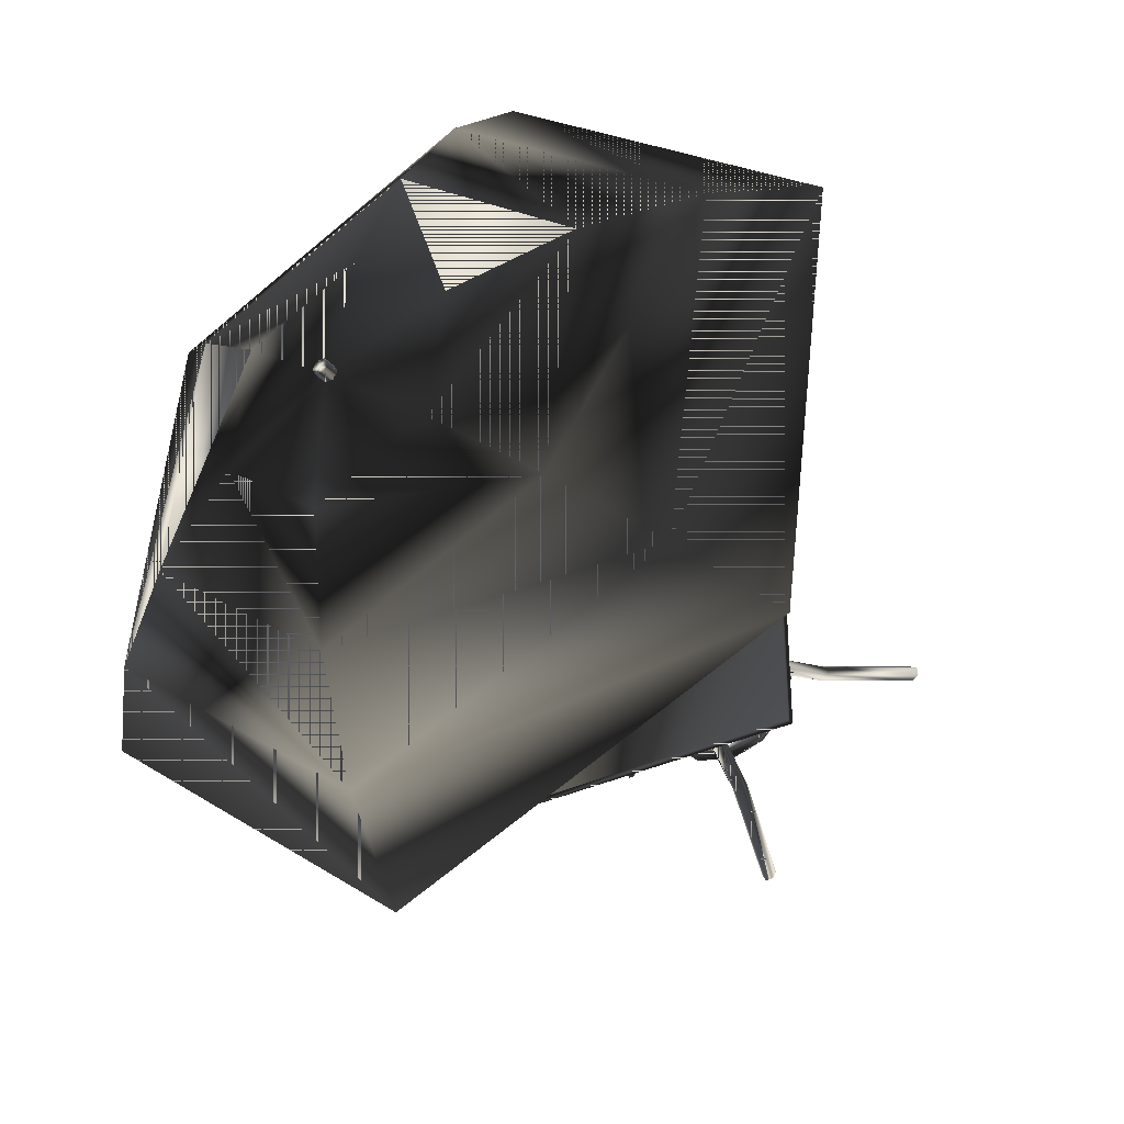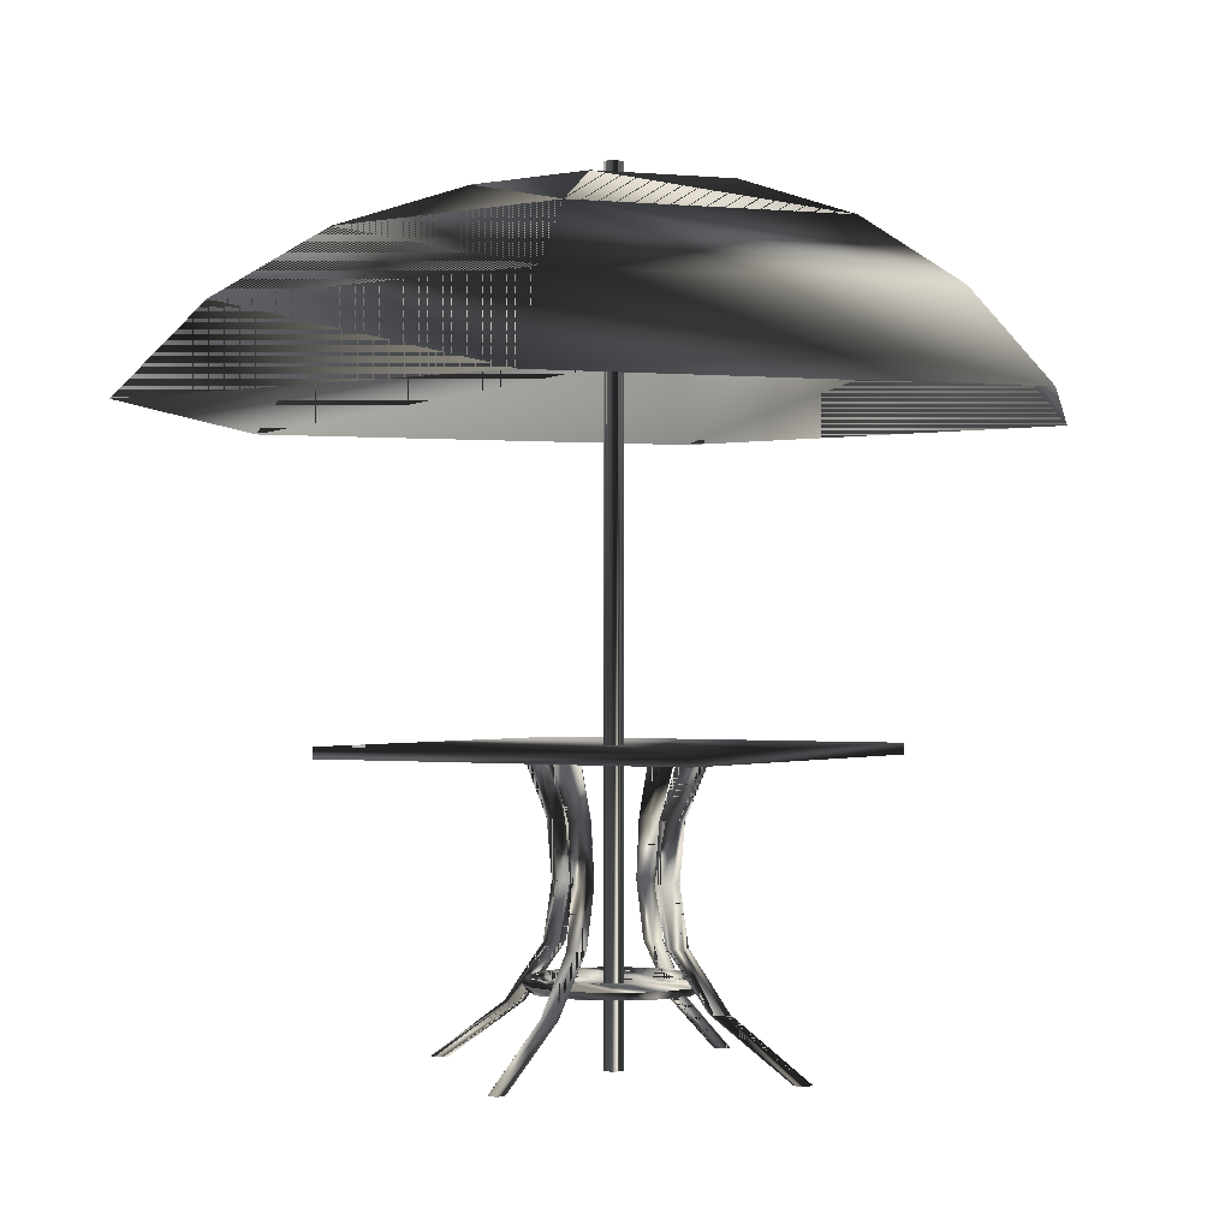
<metadata>
{"format":"obj","ext":"obj","renderer":"f3d","projection":"perspective","resolution":1024,"background":"white","views":[{"elev":-32.6,"azim":34.1,"up":"+Y"},{"elev":-0.6,"azim":121.7,"up":"+Z"}]}
</metadata>
<code>
g SM_tablewithumbrella
v 113.2 46.76 157
v -113.2 -47.03 157
v 97.23 -74.73 157
v -97.21 74.47 157
v -15.98 -121.6 157
v 16.01 121.4 157
v 0.01188 -0.1345 213.9
v -56.12 42.94 198.6
v -9.223 -70.28 198.6
v 65.38 26.94 198.6
v 9.247 70.01 198.6
v 56.14 -43.2 198.6
v -65.35 -27.21 198.6
v -92.43 -38.42 180.6
v -13.05 -99.33 180.6
v 79.39 -61.04 180.6
v 92.45 38.16 180.6
v 13.07 99.07 180.6
v -79.37 60.78 180.6
v 4.792 36.18 210
v -29.04 22.16 210
v -33.82 -14.15 210
v -4.768 -36.44 210
v 29.07 -22.43 210
v 33.85 13.88 210
v -51.38 51.02 74.53
v -51.38 -51.77 74.53
v 51.42 51.02 74.53
v -51.38 51.02 74.53
v 51.42 -51.77 74.53
v 51.42 51.02 74.53
v -51.38 -51.77 74.53
v 51.42 -51.77 74.53
v 51.42 -51.77 74.53
v -51.38 -51.77 74.53
v -51.38 51.02 74.53
v 51.42 51.02 74.53
v 51.42 51.02 77.44
v -51.38 -51.77 77.44
v -51.38 51.02 77.44
v 51.42 -51.77 77.44
v 1.884 -18.86 74.53
v 1.884 -18.86 74.53
v -1.928 -18.86 74.53
v 1.884 -25.46 74.53
v 18.84 1.883 74.53
v 18.84 1.883 74.53
v 18.84 -1.928 74.53
v 25.44 1.883 74.53
v -18.61 -1.971 74.53
v -18.61 -1.971 74.53
v -25.21 -1.971 74.53
v -18.61 1.84 74.53
v -1.927 18.33 74.53
v -1.927 18.33 74.53
v 1.884 18.33 74.53
v -1.927 24.93 74.53
v 1.009 -50.03 74.53
v 1.795 -51.41 74.53
v -1.282 -51.34 74.53
v -0.4308 -52.65 74.53
v 2.116 -2.346 -0.4679
v -0.3491 -2.346 -0.4679
v -0.3491 1.924 -0.4679
v -1.582 -0.211 -0.4679
v -0.3491 1.924 217.3
v 3.349 -0.211 -0.4679
v 2.116 1.924 -0.4679
v 2.116 1.924 -0.4679
v 2.116 1.924 217.3
v 2.116 1.924 217.3
v -1.582 -0.211 217.3
v 3.349 -0.211 217.3
v -0.3491 -2.346 217.3
v 2.116 -2.346 217.3
v -11.9 1.435 44.53
v -11.9 -1.566 44.53
v -11.9 -1.566 44.53
v -19.67 -1.417 29.52
v -18.59 1.471 59.53
v -28.94 2.409 14.52
v -49.11 -1.212 -0.4856
v -49.11 -1.212 -0.4856
v -53.08 1.08 -0.4856
v -49.11 1.08 -0.4856
v -51.09 2.227 -0.4856
v 1.479 11.62 44.53
v -1.522 11.62 44.53
v -1.522 11.62 44.53
v -1.373 19.39 29.52
v 1.515 18.3 59.53
v 2.453 28.66 14.52
v -1.168 48.83 -0.4856
v -1.168 48.83 -0.4856
v 1.125 52.8 -0.4856
v 1.125 48.83 -0.4856
v 2.271 50.81 -0.4856
v 12.13 -1.523 44.53
v 12.13 1.478 44.53
v 12.13 1.478 44.53
v 19.9 1.329 29.52
v 18.81 -1.559 59.53
v 29.17 -2.497 14.52
v 49.34 1.124 -0.4856
v 49.34 1.124 -0.4856
v 53.31 -1.169 -0.4856
v 49.34 -1.169 -0.4856
v 51.32 -2.315 -0.4856
v -1.522 -12.16 44.53
v 1.478 -12.16 44.53
v 1.478 -12.16 44.53
v 1.329 -19.92 29.52
v -1.559 -18.84 59.53
v -2.497 -29.19 14.52
v 1.124 -49.36 -0.4856
v 1.124 -49.36 -0.4856
v -1.168 -53.33 -0.4856
v -1.168 -49.36 -0.4856
v -2.314 -51.35 -0.4856
v -21.91 -3.877 74.53
v 22.14 3.789 74.53
v 3.789 -22.16 74.53
v -3.833 21.63 74.53
v 1.124 -53.33 -0.4856
v -53.08 -1.212 -0.4856
v -1.168 52.8 -0.4856
v 53.31 1.124 -0.4856
v -13.26 -1.603 59.53
v -13.26 -1.603 59.53
v 13.49 1.514 59.53
v 13.49 1.514 59.53
v 1.515 -13.51 59.53
v 1.515 -13.51 59.53
v -1.558 12.98 59.53
v -1.558 12.98 59.53
v -2.314 50.81 -0.4856
v 1.33 14.71 29.52
v -1.259 26.51 14.52
v -1.259 26.51 14.52
v 2.27 -51.35 -0.4856
v -1.373 -15.24 29.52
v 1.215 -27.05 14.52
v 1.215 -27.05 14.52
v 51.32 2.27 -0.4856
v 15.22 -1.374 29.52
v 27.02 1.215 14.52
v 27.02 1.215 14.52
v -51.09 -2.358 -0.4856
v -14.99 1.286 29.52
v -26.79 -1.303 14.52
v -26.79 -1.303 14.52
v 1.33 19.39 29.52
v 19.9 -1.374 29.52
v -1.373 -19.92 29.52
v -19.67 1.286 29.52
v 1.075 -52.65 74.53
v -0.4308 -50.03 74.53
v 19.21 -11.46 20.3
v 19.21 -11.46 20.3
v 9.465 16 18.41
v 0.009333 17.45 20.3
v 0.009333 17.45 20.3
v 11.1 18.83 20.3
v 11.1 18.83 20.3
v 22.18 -0.3772 20.3
v 22.18 -0.3772 20.3
v -2.496 28.66 14.52
v 29.17 2.453 14.52
v 2.453 -29.19 14.52
v -28.94 -2.541 14.52
v 10.55 -18.64 22.18
v 9.465 -16.76 18.41
v -9.446 -16.76 22.18
v -22.17 -0.3772 20.3
v -22.17 -0.3772 20.3
v -19.19 -11.46 20.3
v -19.19 -11.46 20.3
v -16.37 9.079 22.18
v -16.37 9.079 18.41
v -19.19 10.71 20.3
v -19.19 10.71 20.3
v -11.08 18.83 20.3
v -11.08 18.83 20.3
v 0.009333 21.8 20.3
v 0.009333 21.8 20.3
v 0.009333 21.8 20.3
v 0.009333 21.8 20.3
v 16.39 9.079 22.18
v 19.21 10.71 20.3
v 19.21 10.71 20.3
v -25.21 1.84 74.53
v -21.91 3.745 74.53
v 25.44 -1.928 74.53
v 22.14 -3.833 74.53
v 1.884 24.93 74.53
v 3.79 21.63 74.53
v -1.928 -25.46 74.53
v -3.833 -22.16 74.53
v 0.009336 -22.55 20.3
v 0.009336 -22.55 20.3
v -11.08 -19.58 20.3
v -11.08 -19.58 20.3
v -9.446 -16.76 18.41
v -3.095 15.64 59.53
v 16.15 3.051 59.53
v 3.052 -16.18 59.53
v -15.92 -3.139 59.53
v -14.99 -1.417 29.52
v -14.99 -1.417 29.52
v 1.329 -15.24 29.52
v 1.329 -15.24 29.52
v 15.22 1.329 29.52
v 15.22 1.329 29.52
v -1.373 14.71 29.52
v -1.373 14.71 29.52
v 17.33 -1.523 44.53
v 1.479 16.82 44.53
v -17.1 1.435 44.53
v -1.522 -17.35 44.53
v -15.43 -9.289 20.3
v -18.9 -0.3772 18.41
v -18.9 -0.3772 22.18
v 0.009336 -19.29 22.18
v 9.465 16 22.18
v 16.39 9.079 18.41
v 17.83 -0.3772 20.3
v 16.39 -9.833 18.41
v 16.39 -9.833 22.18
v 11.1 -19.58 20.3
v 11.1 -19.58 20.3
v 0.009336 -19.29 18.41
v 1.515 12.98 59.53
v -13.26 1.471 59.53
v -1.559 -13.51 59.53
v 13.49 -1.559 59.53
v 14.73 -3.023 44.53
v -3.023 -14.75 44.53
v 2.979 14.22 44.53
v -14.5 2.935 44.53
v -31.08 1.172 14.52
v 31.31 -1.26 14.52
v -1.259 -31.33 14.52
v 1.216 30.8 14.52
v -8.903 15.06 20.3
v 0.009333 18.53 18.41
v 0.009333 18.53 18.41
v -9.446 16 22.18
v 1.515 -18.84 59.53
v 18.81 1.514 59.53
v -18.59 -1.603 59.53
v -1.558 18.3 59.53
v -17.1 -1.566 44.53
v -14.5 -3.067 44.53
v 17.33 1.478 44.53
v 14.73 2.979 44.53
v 1.478 -17.35 44.53
v 2.979 -14.75 44.53
v -1.522 16.82 44.53
v -3.022 14.22 44.53
v 3.052 15.64 59.53
v -15.92 3.008 59.53
v -3.096 -16.18 59.53
v 16.15 -3.096 59.53
v -10.53 17.88 18.41
v -18.25 -10.92 18.41
v 21.1 -0.3772 18.41
v 0.009333 20.71 22.18
v 0.009333 20.71 22.18
v -18.25 -10.92 22.18
v 21.1 -0.3772 22.18
v -17.33 -2.769 29.52
v 2.681 -17.58 29.52
v 17.56 2.681 29.52
v -2.724 17.05 29.52
v -17.33 2.637 29.52
v 17.56 -2.725 29.52
v -2.725 -17.58 29.52
v 2.682 17.05 29.52
v 8.921 -15.81 20.3
v -31.08 -1.303 14.52
v 1.215 -31.33 14.52
v 31.31 1.215 14.52
v -1.259 30.8 14.52
v 27.02 -1.26 14.52
v 1.216 26.51 14.52
v -1.259 -27.05 14.52
v -26.79 1.172 14.52
v 18.27 10.17 18.41
v 10.55 17.88 18.41
v -10.53 -18.64 18.41
v 0.009336 -21.46 18.41
v 10.55 -18.64 18.41
v -18.25 10.17 18.41
v 10.55 17.88 22.18
v -21.08 -0.3772 22.18
v 0.009336 -21.46 22.18
v -18.25 10.17 22.18
v 18.27 10.17 22.18
v 18.92 -0.3772 22.18
v 15.45 -9.289 20.3
v 18.27 -10.92 18.41
v -10.53 17.88 22.18
v 18.92 -0.3772 18.41
v 0.009333 18.53 22.18
v 0.009333 18.53 22.18
v 15.45 8.535 20.3
v 8.921 15.06 20.3
v -21.08 -0.3772 18.41
v 18.27 -10.92 22.18
v -16.37 -9.833 18.41
v 9.465 -16.76 22.18
v -8.903 -15.81 20.3
v 0.009336 -18.2 20.3
v 0.009333 20.71 18.41
v 0.009333 20.71 18.41
v -10.53 -18.64 22.18
v -9.446 16 18.41
v -16.37 -9.833 22.18
v -15.43 8.535 20.3
v -17.81 -0.3772 20.3
v 0.8835 -0.211 217.3
v 0.8835 -0.211 -0.4679
f 7 24 25
f 7 22 23
f 7 23 24
f 7 25 20
f 7 21 22
f 7 20 21
f 8 19 14
f 11 19 8
f 15 5 3
f 14 5 15
f 16 1 17
f 17 1 6
f 18 6 4
f 17 6 18
f 15 3 16
f 16 3 1
f 25 11 20
f 11 18 19
f 25 10 11
f 24 10 25
f 8 14 13
f 13 14 15
f 13 15 9
f 9 15 16
f 9 16 12
f 12 16 17
f 12 17 10
f 10 17 18
f 10 18 11
f 24 12 10
f 18 4 19
f 19 4 2
f 19 2 14
f 14 2 5
f 23 12 24
f 23 9 12
f 22 9 23
f 22 13 9
f 21 13 22
f 21 8 13
f 20 8 21
f 20 11 8
f 25 24 7
f 23 22 7
f 24 23 7
f 20 25 7
f 22 21 7
f 21 20 7
f 14 19 8
f 8 19 11
f 3 5 15
f 15 5 14
f 17 1 16
f 6 1 17
f 4 6 18
f 18 6 17
f 16 3 15
f 1 3 16
f 20 11 25
f 19 18 11
f 11 10 25
f 25 10 24
f 13 14 8
f 15 14 13
f 9 15 13
f 16 15 9
f 12 16 9
f 17 16 12
f 10 17 12
f 18 17 10
f 11 18 10
f 10 12 24
f 19 4 18
f 2 4 19
f 14 2 19
f 5 2 14
f 24 12 23
f 12 9 23
f 23 9 22
f 9 13 22
f 22 13 21
f 13 8 21
f 21 8 20
f 8 11 20
f 37 34 35
f 32 33 41
f 28 29 40
f 35 36 37
f 30 31 38
f 38 41 30
f 26 27 39
f 39 40 26
f 40 38 28
f 38 40 39
f 41 39 32
f 39 41 38
f 197 262 113
f 193 263 102
f 191 261 80
f 195 260 91
f 59 58 61
f 58 157 61
f 322 65 64
f 68 64 66
f 63 62 75
f 322 63 65
f 64 65 72
f 65 63 74
f 67 69 71
f 62 67 73
f 322 69 67
f 322 64 68
f 68 66 70
f 62 73 75
f 321 70 66
f 64 72 66
f 321 73 71
f 67 71 73
f 63 75 74
f 65 74 72
f 321 74 75
f 321 75 73
f 192 53 233
f 53 51 129
f 253 79 271
f 53 129 233
f 239 149 275
f 149 209 151
f 207 250 252
f 253 252 79
f 252 155 79
f 271 79 280
f 240 86 84
f 150 148 82
f 287 83 85
f 81 85 86
f 196 56 232
f 56 55 135
f 259 90 274
f 56 135 232
f 238 137 278
f 137 215 139
f 259 258 90
f 204 251 258
f 274 90 283
f 258 152 90
f 138 136 93
f 243 97 95
f 285 94 96
f 92 96 97
f 194 48 235
f 48 47 131
f 48 131 235
f 255 101 273
f 236 145 276
f 145 213 147
f 205 249 254
f 255 254 101
f 254 153 101
f 273 101 282
f 146 144 104
f 241 108 106
f 284 105 107
f 103 107 108
f 198 44 234
f 44 43 133
f 257 112 272
f 44 133 234
f 141 211 143
f 237 141 277
f 206 248 256
f 257 256 112
f 256 154 112
f 272 112 281
f 142 140 115
f 242 119 117
f 286 116 118
f 114 118 119
f 52 80 250
f 49 102 249
f 45 113 248
f 57 91 251
f 281 117 124
f 280 84 125
f 283 95 126
f 282 106 127
f 128 253 77
f 233 129 78
f 235 131 100
f 130 255 99
f 132 257 110
f 234 133 111
f 232 135 89
f 134 259 88
f 167 126 136
f 87 215 137
f 238 87 137
f 137 139 285
f 285 139 94
f 283 243 95
f 90 243 283
f 169 124 140
f 109 211 141
f 237 109 141
f 281 242 117
f 112 242 281
f 141 143 286
f 286 143 116
f 168 127 144
f 236 98 145
f 98 213 145
f 145 147 284
f 284 147 105
f 282 241 106
f 101 241 282
f 170 125 148
f 76 209 149
f 239 76 149
f 287 151 83
f 149 151 287
f 79 240 280
f 280 240 84
f 278 137 285
f 90 152 243
f 276 145 284
f 101 153 241
f 277 141 286
f 112 154 242
f 275 149 287
f 79 155 240
f 59 61 156
f 157 60 61
f 225 288 266
f 306 303 226
f 224 306 188
f 246 289 160
f 226 303 227
f 226 227 300
f 214 167 138
f 138 167 136
f 146 168 144
f 212 168 146
f 142 169 140
f 210 169 142
f 208 170 150
f 150 170 148
f 300 227 172
f 309 228 311
f 171 223 296
f 228 279 311
f 172 291 231
f 311 279 313
f 220 310 221
f 220 221 320
f 320 221 179
f 295 222 178
f 222 319 178
f 295 178 297
f 179 293 264
f 319 317 244
f 178 319 244
f 221 293 179
f 244 317 245
f 302 247 304
f 317 314 245
f 247 161 304
f 246 315 289
f 162 160 307
f 298 188 299
f 294 224 188
f 160 289 288
f 294 188 298
f 52 191 80
f 191 192 261
f 49 193 102
f 193 194 263
f 57 195 91
f 195 196 260
f 45 197 113
f 197 198 262
f 172 292 291
f 230 171 296
f 203 290 265
f 316 173 318
f 296 173 316
f 279 231 313
f 312 310 220
f 313 231 203
f 54 123 204
f 54 204 134
f 46 121 205
f 46 205 130
f 42 206 132
f 42 122 206
f 50 120 207
f 50 207 128
f 76 78 209
f 77 253 271
f 110 257 272
f 109 111 211
f 98 100 213
f 99 255 273
f 88 259 274
f 87 89 215
f 249 102 216
f 102 263 236
f 91 260 238
f 251 91 217
f 250 80 218
f 80 261 239
f 248 113 219
f 113 262 237
f 173 312 220
f 173 220 318
f 221 308 293
f 310 308 221
f 318 220 320
f 269 222 295
f 223 312 173
f 296 223 173
f 305 162 307
f 268 224 294
f 160 288 225
f 307 160 225
f 188 306 226
f 188 226 299
f 227 292 172
f 303 301 227
f 299 226 300
f 270 228 309
f 227 301 292
f 159 171 230
f 231 291 290
f 231 290 203
f 232 89 87
f 196 232 260
f 192 233 261
f 233 78 76
f 234 111 109
f 198 234 262
f 235 100 98
f 194 235 263
f 102 236 216
f 216 236 276
f 219 237 277
f 113 237 219
f 217 238 278
f 91 238 217
f 218 239 275
f 80 239 218
f 155 81 240
f 240 81 86
f 153 103 241
f 241 103 108
f 154 114 242
f 242 114 119
f 243 92 97
f 152 92 243
f 297 178 247
f 297 247 302
f 244 245 161
f 162 246 160
f 247 244 161
f 178 244 247
f 122 45 248
f 122 248 206
f 121 49 249
f 121 249 205
f 120 250 207
f 120 52 250
f 123 57 251
f 123 251 204
f 250 218 252
f 252 218 155
f 207 252 253
f 128 207 253
f 249 216 254
f 254 216 153
f 205 254 255
f 130 205 255
f 256 219 154
f 248 219 256
f 132 206 257
f 206 256 257
f 258 217 152
f 251 217 258
f 134 204 259
f 204 258 259
f 260 232 87
f 260 87 238
f 261 76 239
f 261 233 76
f 262 234 109
f 262 109 237
f 263 235 98
f 263 98 236
f 264 182 184
f 293 182 264
f 265 176 174
f 290 176 265
f 266 165 158
f 288 165 266
f 183 267 185
f 187 268 294
f 177 269 295
f 202 269 177
f 166 270 309
f 190 270 166
f 208 271 170
f 77 271 208
f 210 272 169
f 110 272 210
f 212 273 168
f 99 273 212
f 214 274 167
f 88 274 214
f 218 275 155
f 155 275 81
f 153 276 103
f 216 276 153
f 154 277 114
f 219 277 154
f 152 278 92
f 217 278 152
f 279 172 231
f 300 172 279
f 271 280 170
f 170 280 125
f 169 281 124
f 272 281 169
f 168 282 127
f 273 282 168
f 167 283 126
f 274 283 167
f 103 284 107
f 276 284 103
f 92 285 96
f 278 285 92
f 114 286 118
f 277 286 114
f 275 287 81
f 81 287 85
f 288 189 165
f 289 189 288
f 289 163 189
f 315 163 289
f 290 201 176
f 291 201 290
f 291 199 201
f 292 199 291
f 292 229 199
f 301 229 292
f 293 180 182
f 308 180 293
f 164 294 298
f 187 294 164
f 175 295 297
f 177 295 175
f 200 296 316
f 230 296 200
f 181 297 302
f 175 297 181
f 190 298 270
f 164 298 190
f 270 299 228
f 298 299 270
f 228 300 279
f 299 300 228
f 301 158 229
f 266 158 301
f 183 302 267
f 181 302 183
f 303 266 301
f 225 266 303
f 302 304 267
f 268 305 224
f 306 225 303
f 307 225 306
f 224 307 306
f 305 307 224
f 308 174 180
f 265 174 308
f 159 309 171
f 166 309 159
f 310 265 308
f 203 265 310
f 171 311 223
f 309 311 171
f 312 203 310
f 313 203 312
f 223 313 312
f 311 313 223
f 264 184 314
f 315 186 163
f 202 316 269
f 200 316 202
f 317 264 314
f 179 264 317
f 269 318 222
f 316 318 269
f 319 179 317
f 320 179 319
f 222 320 319
f 318 320 222
f 321 72 74
f 321 66 72
f 322 67 62
f 322 62 63
f 35 34 37
f 41 33 32
f 40 29 28
f 37 36 35
f 38 31 30
f 30 41 38
f 39 27 26
f 26 40 39
f 28 38 40
f 39 40 38
f 32 39 41
f 38 41 39
f 113 262 197
f 102 263 193
f 80 261 191
f 91 260 195
f 61 58 59
f 61 157 58
f 64 65 322
f 66 64 68
f 75 62 63
f 65 63 322
f 72 65 64
f 74 63 65
f 71 69 67
f 73 67 62
f 67 69 322
f 68 64 322
f 70 66 68
f 75 73 62
f 66 70 321
f 66 72 64
f 71 73 321
f 73 71 67
f 74 75 63
f 72 74 65
f 75 74 321
f 73 75 321
f 233 53 192
f 129 51 53
f 271 79 253
f 233 129 53
f 275 149 239
f 151 209 149
f 252 250 207
f 79 252 253
f 79 155 252
f 280 79 271
f 84 86 240
f 82 148 150
f 85 83 287
f 86 85 81
f 232 56 196
f 135 55 56
f 274 90 259
f 232 135 56
f 278 137 238
f 139 215 137
f 90 258 259
f 258 251 204
f 283 90 274
f 90 152 258
f 93 136 138
f 95 97 243
f 96 94 285
f 97 96 92
f 235 48 194
f 131 47 48
f 235 131 48
f 273 101 255
f 276 145 236
f 147 213 145
f 254 249 205
f 101 254 255
f 101 153 254
f 282 101 273
f 104 144 146
f 106 108 241
f 107 105 284
f 108 107 103
f 234 44 198
f 133 43 44
f 272 112 257
f 234 133 44
f 143 211 141
f 277 141 237
f 256 248 206
f 112 256 257
f 112 154 256
f 281 112 272
f 115 140 142
f 117 119 242
f 118 116 286
f 119 118 114
f 250 80 52
f 249 102 49
f 248 113 45
f 251 91 57
f 124 117 281
f 125 84 280
f 126 95 283
f 127 106 282
f 77 253 128
f 78 129 233
f 100 131 235
f 99 255 130
f 110 257 132
f 111 133 234
f 89 135 232
f 88 259 134
f 136 126 167
f 137 215 87
f 137 87 238
f 285 139 137
f 94 139 285
f 95 243 283
f 283 243 90
f 140 124 169
f 141 211 109
f 141 109 237
f 117 242 281
f 281 242 112
f 286 143 141
f 116 143 286
f 144 127 168
f 145 98 236
f 145 213 98
f 284 147 145
f 105 147 284
f 106 241 282
f 282 241 101
f 148 125 170
f 149 209 76
f 149 76 239
f 83 151 287
f 287 151 149
f 280 240 79
f 84 240 280
f 285 137 278
f 243 152 90
f 284 145 276
f 241 153 101
f 286 141 277
f 242 154 112
f 287 149 275
f 240 155 79
f 156 61 59
f 61 60 157
f 266 288 225
f 226 303 306
f 188 306 224
f 160 289 246
f 227 303 226
f 300 227 226
f 138 167 214
f 136 167 138
f 144 168 146
f 146 168 212
f 140 169 142
f 142 169 210
f 150 170 208
f 148 170 150
f 172 227 300
f 311 228 309
f 296 223 171
f 311 279 228
f 231 291 172
f 313 279 311
f 221 310 220
f 320 221 220
f 179 221 320
f 178 222 295
f 178 319 222
f 297 178 295
f 264 293 179
f 244 317 319
f 244 319 178
f 179 293 221
f 245 317 244
f 304 247 302
f 245 314 317
f 304 161 247
f 289 315 246
f 307 160 162
f 299 188 298
f 188 224 294
f 288 289 160
f 298 188 294
f 80 191 52
f 261 192 191
f 102 193 49
f 263 194 193
f 91 195 57
f 260 196 195
f 113 197 45
f 262 198 197
f 291 292 172
f 296 171 230
f 265 290 203
f 318 173 316
f 316 173 296
f 313 231 279
f 220 310 312
f 203 231 313
f 204 123 54
f 134 204 54
f 205 121 46
f 130 205 46
f 132 206 42
f 206 122 42
f 207 120 50
f 128 207 50
f 209 78 76
f 271 253 77
f 272 257 110
f 211 111 109
f 213 100 98
f 273 255 99
f 274 259 88
f 215 89 87
f 216 102 249
f 236 263 102
f 238 260 91
f 217 91 251
f 218 80 250
f 239 261 80
f 219 113 248
f 237 262 113
f 220 312 173
f 318 220 173
f 293 308 221
f 221 308 310
f 320 220 318
f 295 222 269
f 173 312 223
f 173 223 296
f 307 162 305
f 294 224 268
f 225 288 160
f 225 160 307
f 226 306 188
f 299 226 188
f 172 292 227
f 227 301 303
f 300 226 299
f 309 228 270
f 292 301 227
f 230 171 159
f 290 291 231
f 203 290 231
f 87 89 232
f 260 232 196
f 261 233 192
f 76 78 233
f 109 111 234
f 262 234 198
f 98 100 235
f 263 235 194
f 216 236 102
f 276 236 216
f 277 237 219
f 219 237 113
f 278 238 217
f 217 238 91
f 275 239 218
f 218 239 80
f 240 81 155
f 86 81 240
f 241 103 153
f 108 103 241
f 242 114 154
f 119 114 242
f 97 92 243
f 243 92 152
f 247 178 297
f 302 247 297
f 161 245 244
f 160 246 162
f 161 244 247
f 247 244 178
f 248 45 122
f 206 248 122
f 249 49 121
f 205 249 121
f 207 250 120
f 250 52 120
f 251 57 123
f 204 251 123
f 252 218 250
f 155 218 252
f 253 252 207
f 253 207 128
f 254 216 249
f 153 216 254
f 255 254 205
f 255 205 130
f 154 219 256
f 256 219 248
f 257 206 132
f 257 256 206
f 152 217 258
f 258 217 251
f 259 204 134
f 259 258 204
f 87 232 260
f 238 87 260
f 239 76 261
f 76 233 261
f 109 234 262
f 237 109 262
f 98 235 263
f 236 98 263
f 184 182 264
f 264 182 293
f 174 176 265
f 265 176 290
f 158 165 266
f 266 165 288
f 185 267 183
f 294 268 187
f 295 269 177
f 177 269 202
f 309 270 166
f 166 270 190
f 170 271 208
f 208 271 77
f 169 272 210
f 210 272 110
f 168 273 212
f 212 273 99
f 167 274 214
f 214 274 88
f 155 275 218
f 81 275 155
f 103 276 153
f 153 276 216
f 114 277 154
f 154 277 219
f 92 278 152
f 152 278 217
f 231 172 279
f 279 172 300
f 170 280 271
f 125 280 170
f 124 281 169
f 169 281 272
f 127 282 168
f 168 282 273
f 126 283 167
f 167 283 274
f 107 284 103
f 103 284 276
f 96 285 92
f 92 285 278
f 118 286 114
f 114 286 277
f 81 287 275
f 85 287 81
f 165 189 288
f 288 189 289
f 189 163 289
f 289 163 315
f 176 201 290
f 290 201 291
f 201 199 291
f 291 199 292
f 199 229 292
f 292 229 301
f 182 180 293
f 293 180 308
f 298 294 164
f 164 294 187
f 297 295 175
f 175 295 177
f 316 296 200
f 200 296 230
f 302 297 181
f 181 297 175
f 270 298 190
f 190 298 164
f 228 299 270
f 270 299 298
f 279 300 228
f 228 300 299
f 229 158 301
f 301 158 266
f 267 302 183
f 183 302 181
f 301 266 303
f 303 266 225
f 267 304 302
f 224 305 268
f 303 225 306
f 306 225 307
f 306 307 224
f 224 307 305
f 180 174 308
f 308 174 265
f 171 309 159
f 159 309 166
f 308 265 310
f 310 265 203
f 223 311 171
f 171 311 309
f 310 203 312
f 312 203 313
f 312 313 223
f 223 313 311
f 314 184 264
f 163 186 315
f 269 316 202
f 202 316 200
f 314 264 317
f 317 264 179
f 222 318 269
f 269 318 316
f 317 179 319
f 319 179 320
f 319 320 222
f 222 320 318
f 74 72 321
f 72 66 321
f 62 67 322
f 63 62 322

</code>
